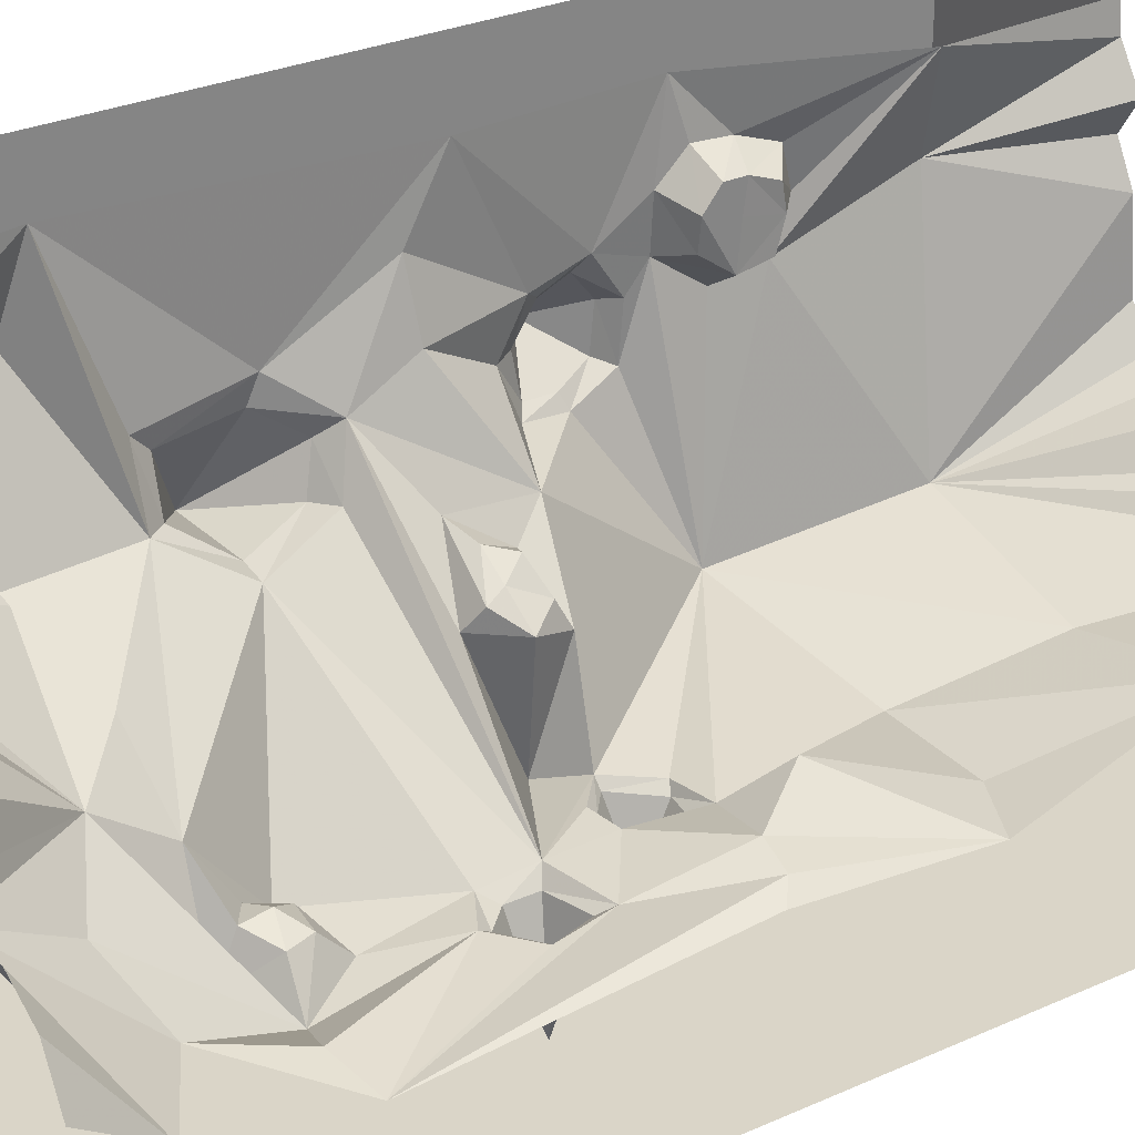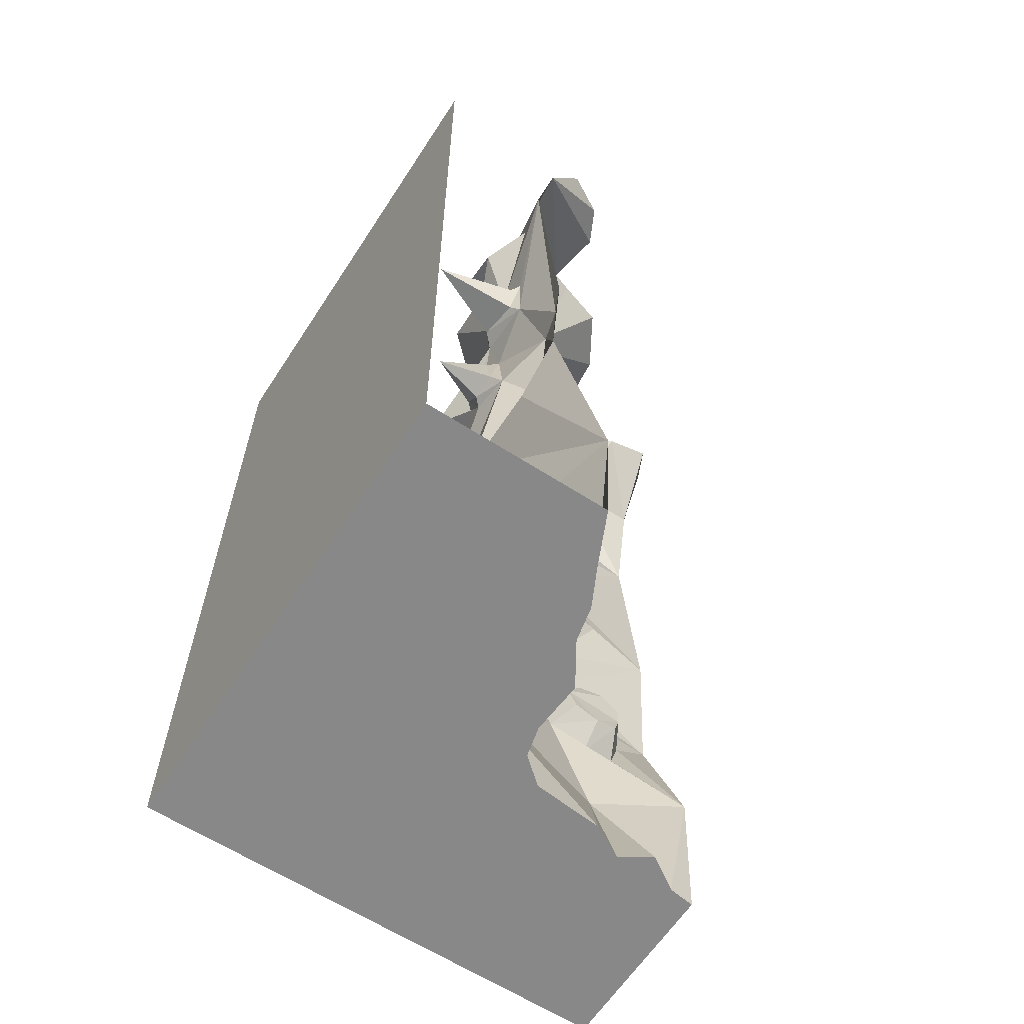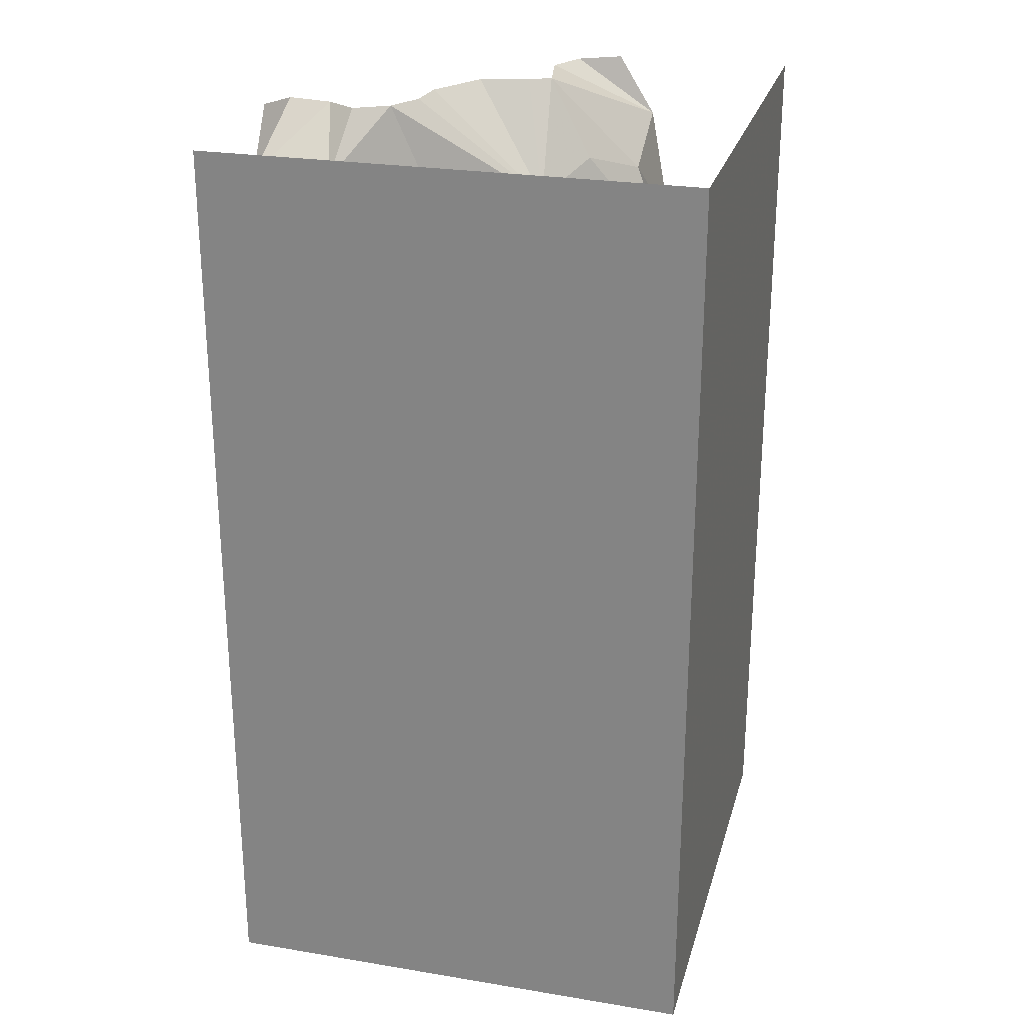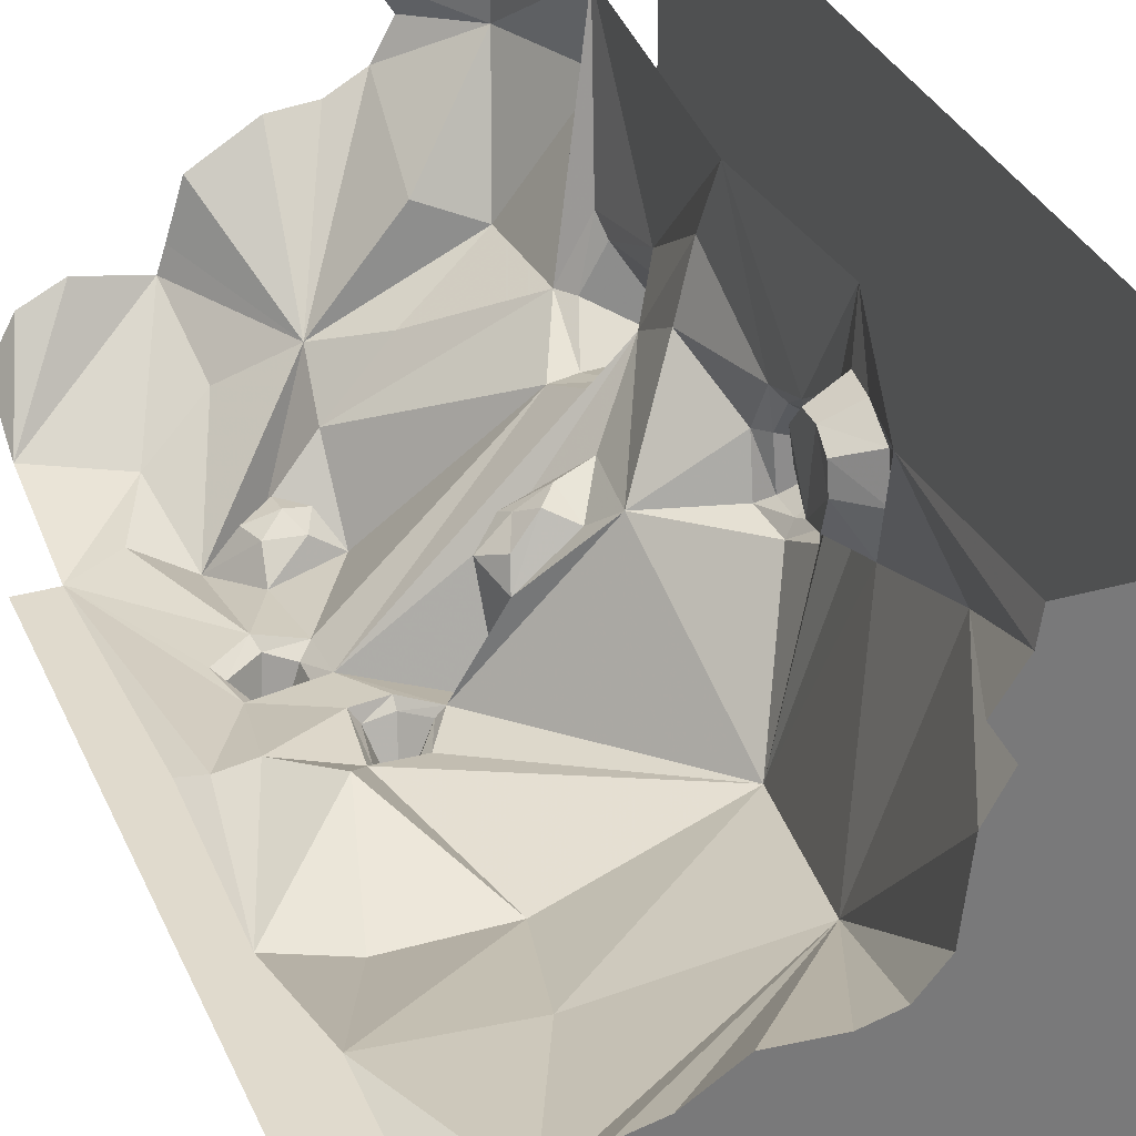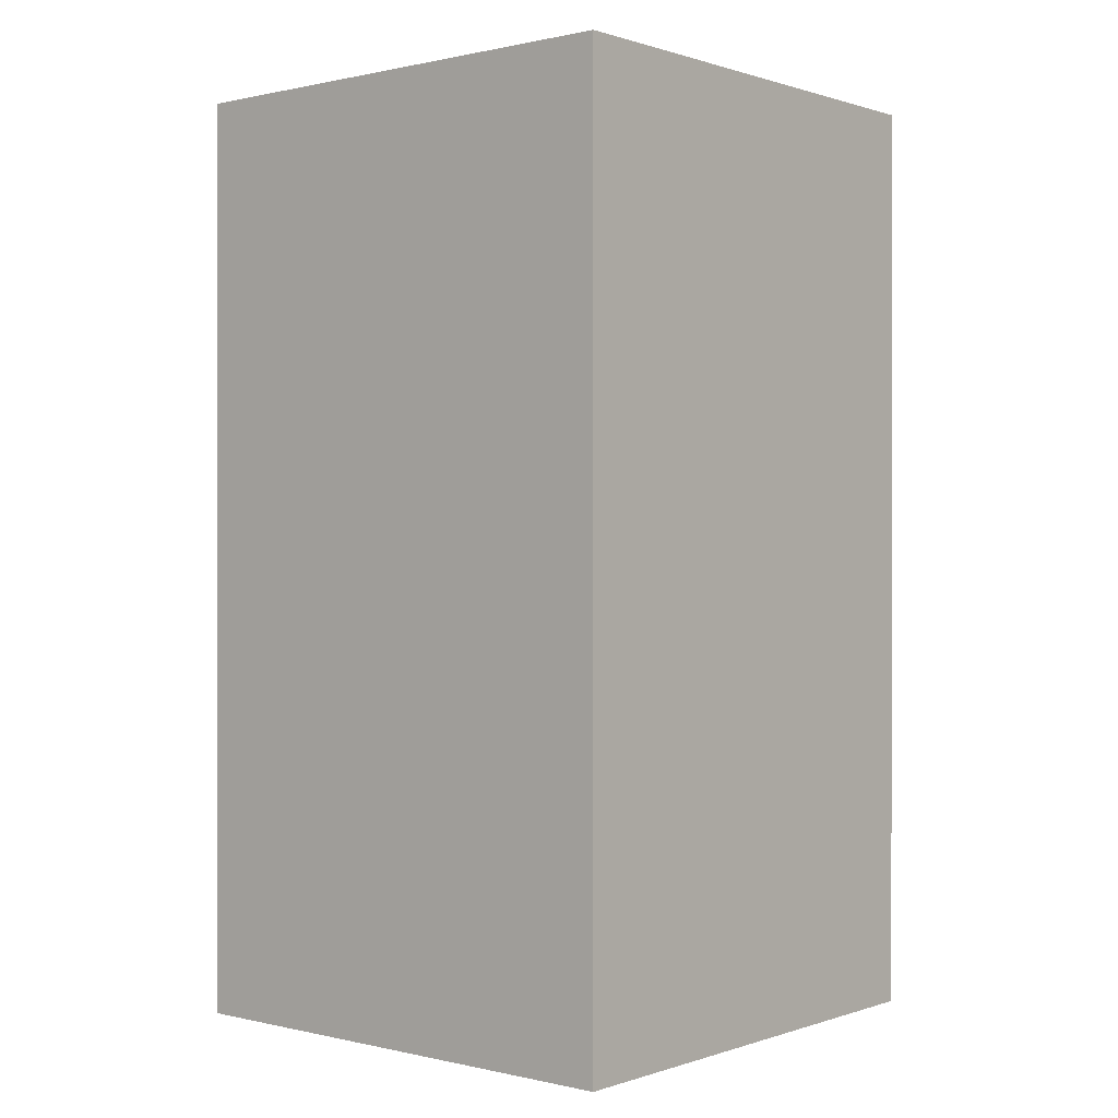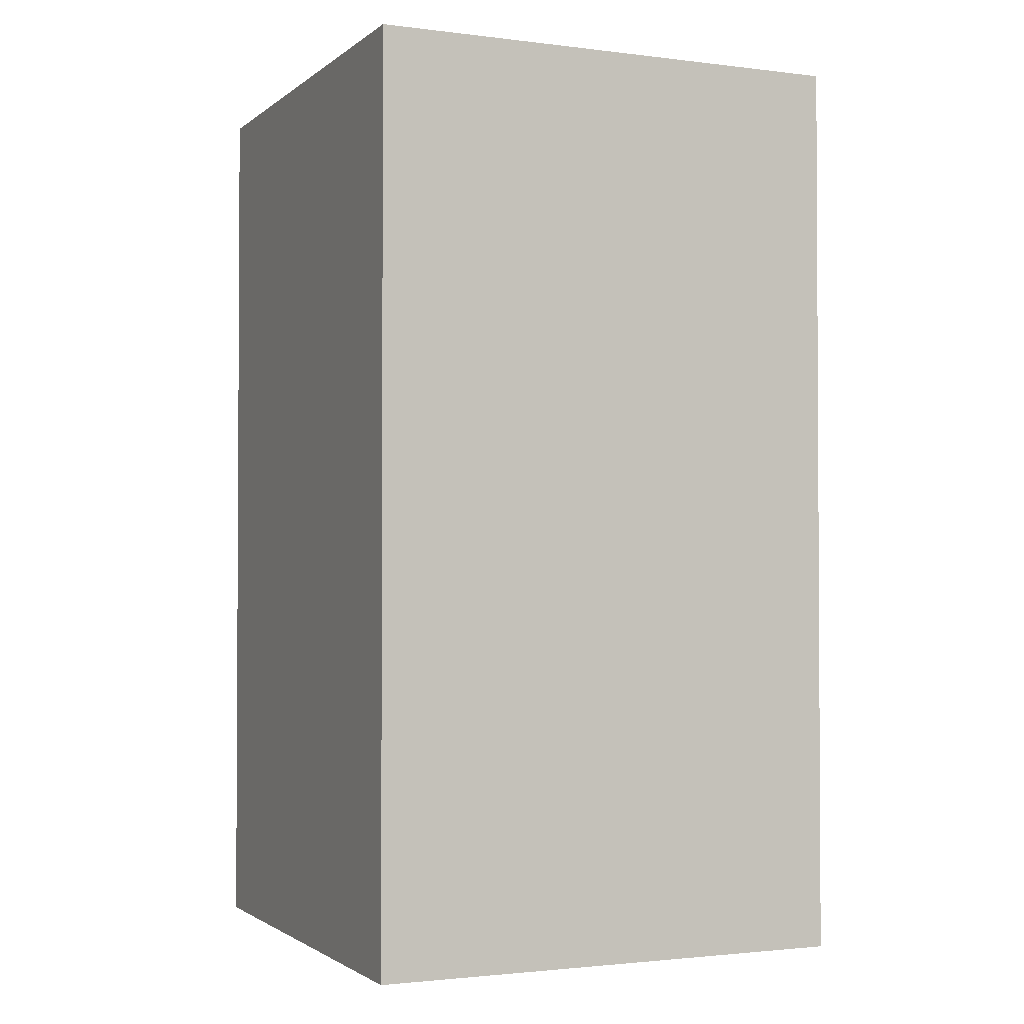
<metadata>
{"format":"obj","ext":"obj","renderer":"f3d","projection":"perspective","resolution":1024,"background":"white","views":[{"elev":29.3,"azim":-123.4,"up":"+Z"},{"elev":-62.7,"azim":-123.1,"up":"+Y"},{"elev":25.5,"azim":104.8,"up":"+Y"},{"elev":33.0,"azim":-21.2,"up":"+Z"},{"elev":0.4,"azim":130.1,"up":"+Y"},{"elev":-1.9,"azim":156.0,"up":"+Y"}]}
</metadata>
<code>
v 0.1094 -1.875 0.3125
v 0.07031 -1.875 0.2422
v 0.2422 -1.875 0.2109
v 0.2344 -1.875 0.4062
v 0.07031 -1.875 0.375
v 0.1875 -1.609 0.3125
v 0.07812 -1.562 -0.1016
v 0.05469 -1.875 0.09375
v 0.1875 -1.875 -0.08594
v 0.3438 -1.875 -0.02344
v 0.2969 -1.875 0.1953
v 0.3828 -1.875 0.3984
v 0.2891 -1.875 0.5
v 0.125 -1.875 0.5
v 0.1172 -1.875 0.4453
v 0.1094 -1.57 0.5
v 0.1953 -1.375 0.2266
v 0.1328 -1.234 -0.1562
v -0.25 -1.539 -0.1562
v -0.3984 -1.875 -0.07812
v -0.3203 -1.875 -0.03906
v -0.25 -1.875 -0.02344
v -0.1641 -1.875 0.03125
v -0.05469 -1.875 0.02344
v 0.007812 -1.875 0.03906
v -0.1875 -1.875 -0.25
v -0.03125 -1.875 -0.3828
v 0.2422 -1.875 -0.2578
v 0.5 -1.875 -0.5
v -0.5 -1.875 -0.125
v -0.5 -1.875 -0.2891
v -0.4141 -1.875 -0.1797
v -0.5 -1.875 -0.3906
v -0.375 -1.875 -0.3516
v -0.25 -1.875 -0.3594
v -0.5 -1.875 -0.5
v 0.3906 -1.875 0.5
v 0.5 -1.875 0.5
v 0.5 0 -0.5
v 0.5 0 0.5
v -0.1094 -0.2266 -0.03906
v -0.2031 0 0.125
v -0.2344 0 0.02344
v -0.25 0 -0.02344
v -0.2266 -0.1641 -0.1172
v -0.3125 -0.3828 -0.2734
v -0.2109 -0.3203 -0.2656
v -0.125 -0.3359 -0.1094
v -0.007812 -0.3203 0.007812
v 0.1562 -0.25 0.1016
v 0.04688 -0.2266 0.1484
v 0.07031 0 0.2422
v 0 0 0.2031
v -0.08594 0 0.1953
v 0.25 -0.375 0.5
v 0.2031 -0.125 0.5
v 0.2031 -0.125 0.3359
v 0.2812 -0.3359 0.3438
v 0.1641 -0.4609 0.1094
v 0.2188 -0.4688 0.2188
v 0.2266 -0.6484 0.25
v 0.2031 -0.9062 0.5
v 0.2031 -0.8359 0.3672
v 0.2188 -1.023 0.2578
v 0.2188 -1.117 0.2891
v 0.2266 -1.234 0.5
v 0.2188 -1.211 0.3516
v 0.2109 -1.258 0.4062
v 0.2031 -1.32 0.4062
v 0.1953 -1.391 0.3828
v 0.1953 -1.406 0.3125
v 0.1406 -1.359 0.3125
v 0.1406 -1.344 0.2578
v 0.2109 -1.289 0.2031
v 0.2266 -1.211 0.2578
v 0.2266 -1.164 0.1172
v 0.2188 -1.086 0.07812
v 0.07031 -0.9453 0.07031
v -0.1406 -0.8828 -0.2031
v -0.1875 -0.9609 -0.2109
v -0.2734 -0.9688 -0.2031
v -0.1875 -1.289 -0.2266
v -0.5 -1.57 -0.1094
v 0.1719 -0.7344 0.1875
v 0.1328 -0.7031 0.09375
v -0.2422 -0.7422 -0.2188
v -0.01562 -0.7734 -0.03125
v 0.08594 -0.8125 0.07031
v 0.1719 -0.8438 0.25
v 0.2344 -0.6328 0.2031
v 0.2031 -0.7031 0.1562
v 0.1797 -0.6797 0.08594
v 0.1094 -0.5781 0.03906
v -0.2422 -0.6484 -0.2266
v -0.2656 -0.6719 -0.2422
v -0.2656 -0.7266 -0.2422
v -0.3672 -0.7656 -0.2188
v -0.2578 -0.8438 -0.2031
v -0.1953 -0.8359 -0.2031
v -0.05469 -0.8438 -0.2422
v -0.08594 -0.8359 -0.02344
v -0.03906 -0.7969 0.007812
v 0.02344 -0.8281 0.05469
v 0.03906 -0.8906 0.02344
v -0.0625 -0.9062 -0.04688
v -0.05469 -0.8828 0
v -0.03125 -0.8281 0.02344
v -0.007812 -0.8672 0.04688
v 0.1094 0 0.3125
v 0.1562 -0.5781 0.04688
v 0.1875 -0.4922 0.1094
v 0.2266 -0.5 0.1875
v 0.3125 -0.5703 0.04688
v -0.3438 -0.2109 -0.2031
v -0.5 -0.125 -0.2031
v -0.5 -0.375 -0.25
v -0.4062 -0.3516 -0.2266
v -0.375 0 0
v -0.4531 0 -0.03906
v -0.5 0 -0.125
v 0.07031 0 0.375
v 0.05469 0 0.4688
v 0.125 0 0.5
v -0.5 -0.9062 -0.2031
v -0.4609 -0.9375 -0.1875
v -0.3828 -0.6641 -0.2266
v -0.3125 -0.6094 -0.2266
v -0.25 -0.4844 -0.25
v -0.2422 -0.4375 -0.2031
v -0.2578 -0.3906 -0.2031
v -0.2031 -0.3594 -0.1875
v -0.1562 -0.3906 -0.1953
v -0.125 -0.4453 -0.2422
v -0.3047 -0.6328 -0.2422
v -0.3281 -0.6953 -0.4062
v -0.3516 -0.7422 -0.2344
v -0.3672 -0.6797 -0.2422
v 0.2109 -1.008 0.08594
v 0.2188 -0.9766 0.1719
v 0.2344 -1.078 0.1016
v 0.2344 -1.023 0.1016
v 0.2344 -1.008 0.1797
v 0.2344 -1.047 0.2422
v 0.2422 -1.102 0.2578
v 0.2266 -1.172 0.2109
v 0.1562 -1.234 0.2812
v 0.1484 -1.234 0.3359
v 0.1484 -1.266 0.375
v 0.1484 -1.305 0.375
v 0.1406 -1.352 0.3594
v 0.1484 -1.297 0.3203
v 0.1484 -1.289 0.2422
v 0.2578 -1.148 0.2031
v 0.2578 -1.141 0.125
v 0.3281 -1.07 0.1719
v -0.3984 -0.9453 -0.1719
v -0.5 -1.234 -0.2266
v -0.3203 -1.055 -0.1406
v -0.3828 -1.289 -0.2266
v -0.1797 -0.4453 -0.2031
v -0.2031 -0.4062 -0.1797
v -0.2578 -0.9453 -0.2266
v -0.2422 -0.8516 -0.2266
v -0.1953 -0.8516 -0.2188
v -0.1562 -0.8828 -0.2188
v -0.2031 -0.9531 -0.2266
v -0.2109 -0.8984 -0.3281
v -0.5 0 -0.5
f 1 2 3
f 1 3 4
f 1 4 5
f 1 5 6
f 1 6 2
f 2 6 7
f 2 7 8
f 2 8 3
f 3 8 9
f 4 13 14
f 4 14 15
f 4 15 5
f 5 15 6
f 6 15 16
f 7 19 20
f 7 20 21
f 7 21 22
f 7 22 23
f 7 23 24
f 7 24 25
f 7 25 8
f 8 25 9
f 9 25 24
f 9 24 26
f 20 30 31
f 20 31 32
f 20 32 21
f 21 32 22
f 22 32 26
f 22 26 23
f 23 26 24
f 19 83 20
f 20 83 30
f 15 14 16
f 3 9 10
f 3 10 11
f 3 11 4
f 4 11 12
f 4 12 13
f 6 16 17
f 6 17 7
f 7 17 18
f 7 18 19
f 9 26 27
f 9 27 28
f 9 28 10
f 32 31 33
f 32 33 34
f 32 34 26
f 26 34 35
f 26 35 27
f 13 12 37
f 66 67 68
f 66 68 69
f 66 69 16
f 16 69 70
f 16 70 71
f 16 71 17
f 17 74 18
f 18 74 75
f 18 82 19
f 19 82 83
f 83 159 157
f 159 83 82
f 10 28 29
f 10 29 12
f 10 12 11
f 27 35 36
f 27 36 29
f 27 29 28
f 37 12 38
f 38 12 29
f 38 29 39
f 38 39 40
f 34 33 36
f 34 36 35
f 29 36 168
f 29 168 39
f 41 42 43
f 41 43 44
f 41 44 45
f 41 51 52
f 41 52 53
f 41 53 54
f 41 54 42
f 57 109 52
f 57 52 51
f 114 45 44
f 114 44 115
f 115 44 118
f 115 118 119
f 115 119 120
f 121 109 57
f 121 57 56
f 121 56 122
f 122 56 123
f 41 45 46
f 41 46 47
f 41 47 48
f 41 48 49
f 41 49 50
f 41 50 51
f 55 56 57
f 55 57 58
f 84 61 90
f 84 90 91
f 84 91 85
f 85 91 92
f 85 92 93
f 86 94 95
f 86 95 96
f 86 96 97
f 57 51 50
f 57 50 58
f 59 93 110
f 59 110 111
f 59 111 60
f 60 111 112
f 60 112 61
f 61 112 90
f 92 110 93
f 114 115 116
f 114 116 117
f 114 117 46
f 114 46 45
f 94 127 134
f 94 134 95
f 96 136 97
f 97 136 126
f 126 136 137
f 126 137 127
f 127 137 134
f 138 77 140
f 138 140 141
f 138 141 139
f 139 141 142
f 139 142 64
f 64 142 143
f 64 143 65
f 65 143 144
f 65 144 145
f 76 145 153
f 76 153 154
f 76 154 77
f 77 154 140
f 144 153 145
f 98 81 162
f 98 162 163
f 98 163 99
f 99 163 164
f 99 164 79
f 79 164 165
f 79 165 80
f 80 165 166
f 80 166 81
f 81 166 162
f 55 58 59
f 55 59 60
f 55 60 61
f 55 61 62
f 62 61 63
f 84 85 86
f 84 86 87
f 84 87 88
f 84 88 78
f 84 78 89
f 84 89 63
f 84 63 61
f 85 93 86
f 86 93 94
f 86 97 98
f 86 98 99
f 86 99 79
f 86 79 100
f 86 100 87
f 87 100 101
f 88 104 78
f 78 104 105
f 78 105 79
f 79 105 100
f 100 105 101
f 58 50 59
f 59 50 49
f 59 49 48
f 59 48 93
f 116 124 125
f 116 125 97
f 116 97 126
f 116 126 127
f 116 127 117
f 117 127 46
f 46 127 128
f 48 133 93
f 93 133 94
f 94 133 128
f 94 128 127
f 156 98 97
f 156 97 125
f 62 63 64
f 62 64 65
f 62 65 66
f 66 65 67
f 18 75 76
f 18 76 77
f 18 77 78
f 18 78 79
f 18 79 80
f 18 80 81
f 18 81 82
f 78 138 139
f 78 139 89
f 89 139 64
f 89 64 63
f 77 138 78
f 65 145 75
f 65 75 67
f 76 75 145
f 156 157 158
f 156 158 81
f 156 81 98
f 156 125 157
f 157 125 124
f 158 157 159
f 158 159 82
f 158 82 81
f 17 71 72
f 17 72 73
f 17 73 74
f 87 101 102
f 87 102 88
f 88 102 103
f 88 103 104
f 101 105 106
f 103 108 104
f 104 108 105
f 105 108 106
f 46 128 129
f 46 129 130
f 46 130 47
f 47 130 131
f 47 131 48
f 48 131 132
f 48 132 133
f 67 75 146
f 67 146 147
f 67 147 68
f 68 147 148
f 68 148 69
f 69 148 149
f 69 149 70
f 70 149 150
f 70 150 71
f 71 150 72
f 73 152 74
f 74 152 75
f 75 152 146
f 133 132 160
f 133 160 128
f 128 160 129
f 101 106 107
f 101 107 102
f 102 107 103
f 103 107 108
f 106 108 107
f 72 150 149
f 72 149 151
f 72 151 152
f 72 152 73
f 146 152 147
f 147 152 151
f 147 151 149
f 147 149 148
f 129 160 161
f 129 161 130
f 130 161 131
f 131 161 132
f 132 161 160
f 90 112 113
f 90 113 91
f 91 113 92
f 92 113 110
f 95 134 135
f 95 135 96
f 96 135 136
f 134 137 135
f 135 137 136
f 140 154 155
f 140 155 141
f 141 155 142
f 142 155 143
f 143 155 144
f 144 155 153
f 112 111 113
f 113 111 110
f 154 153 155
f 162 166 167
f 162 167 163
f 163 167 164
f 164 167 165
f 165 167 166

</code>
